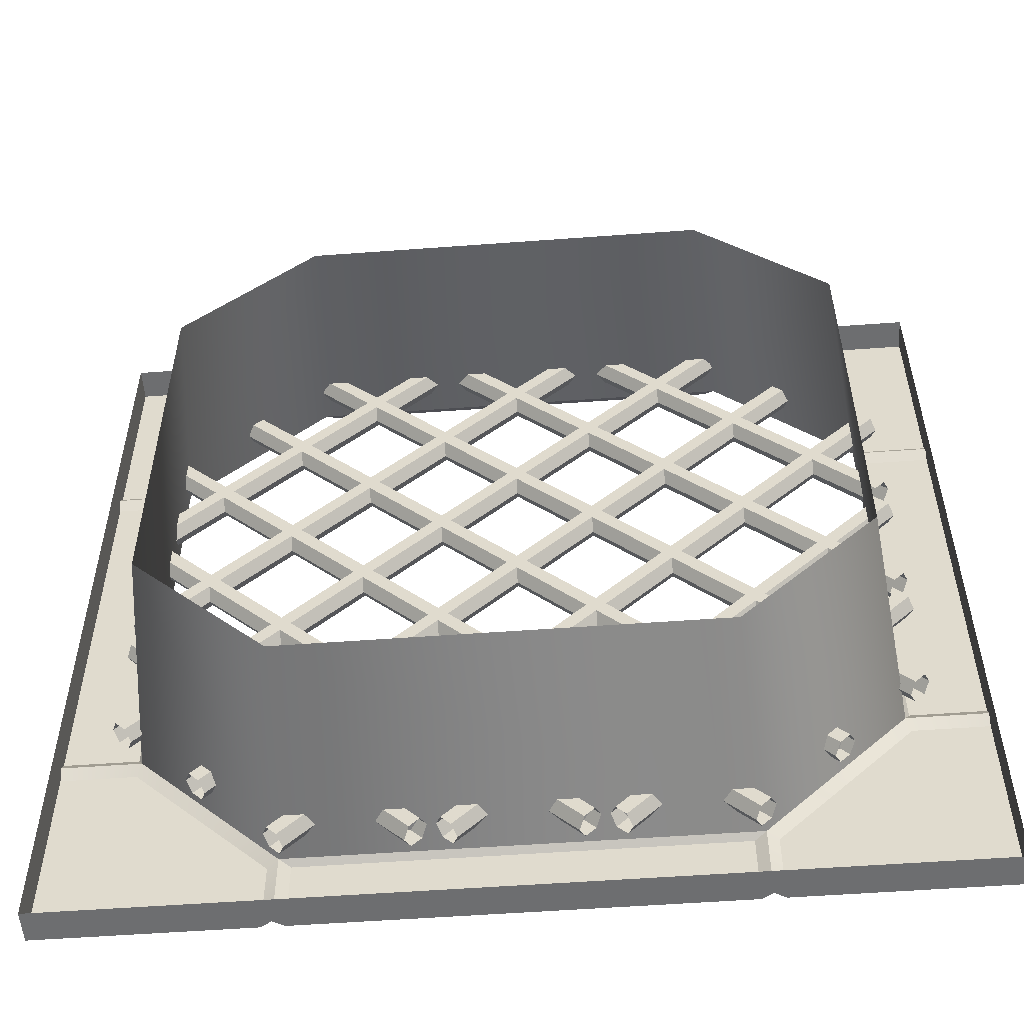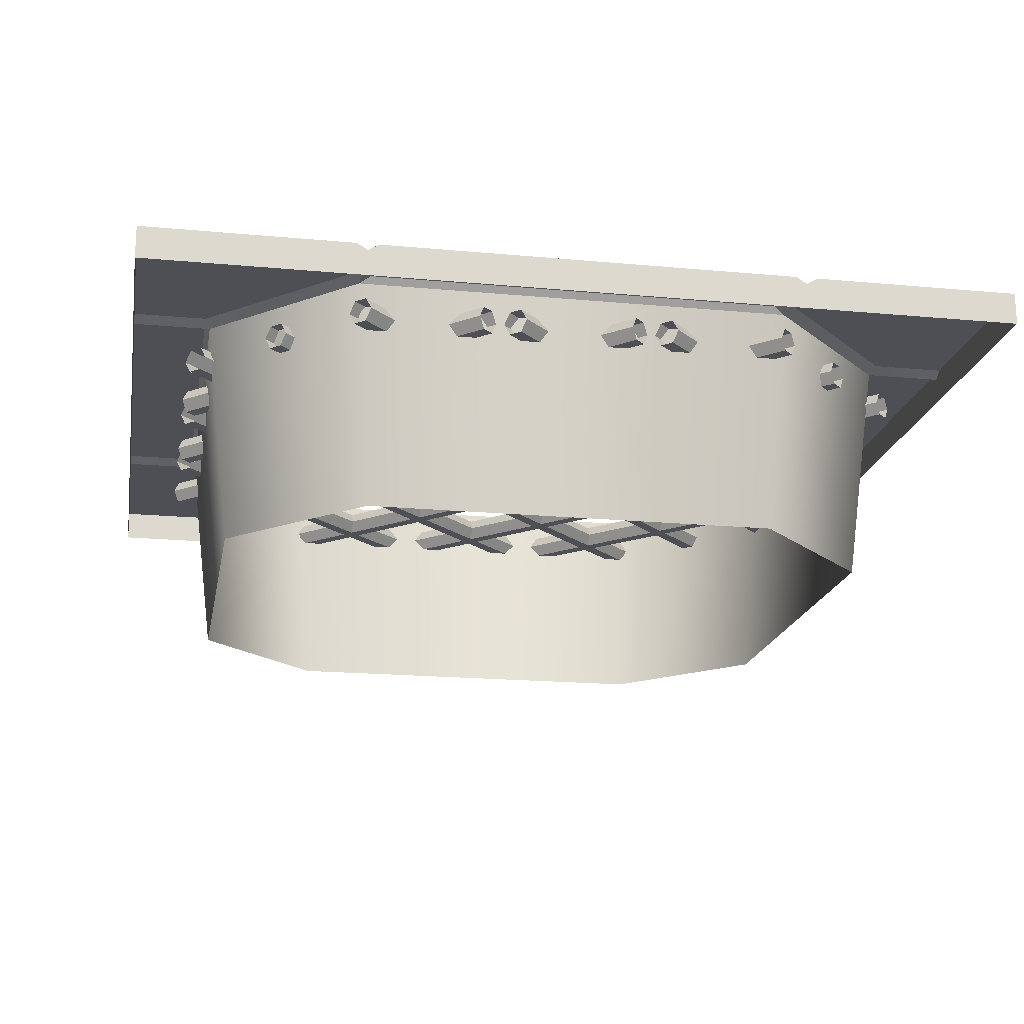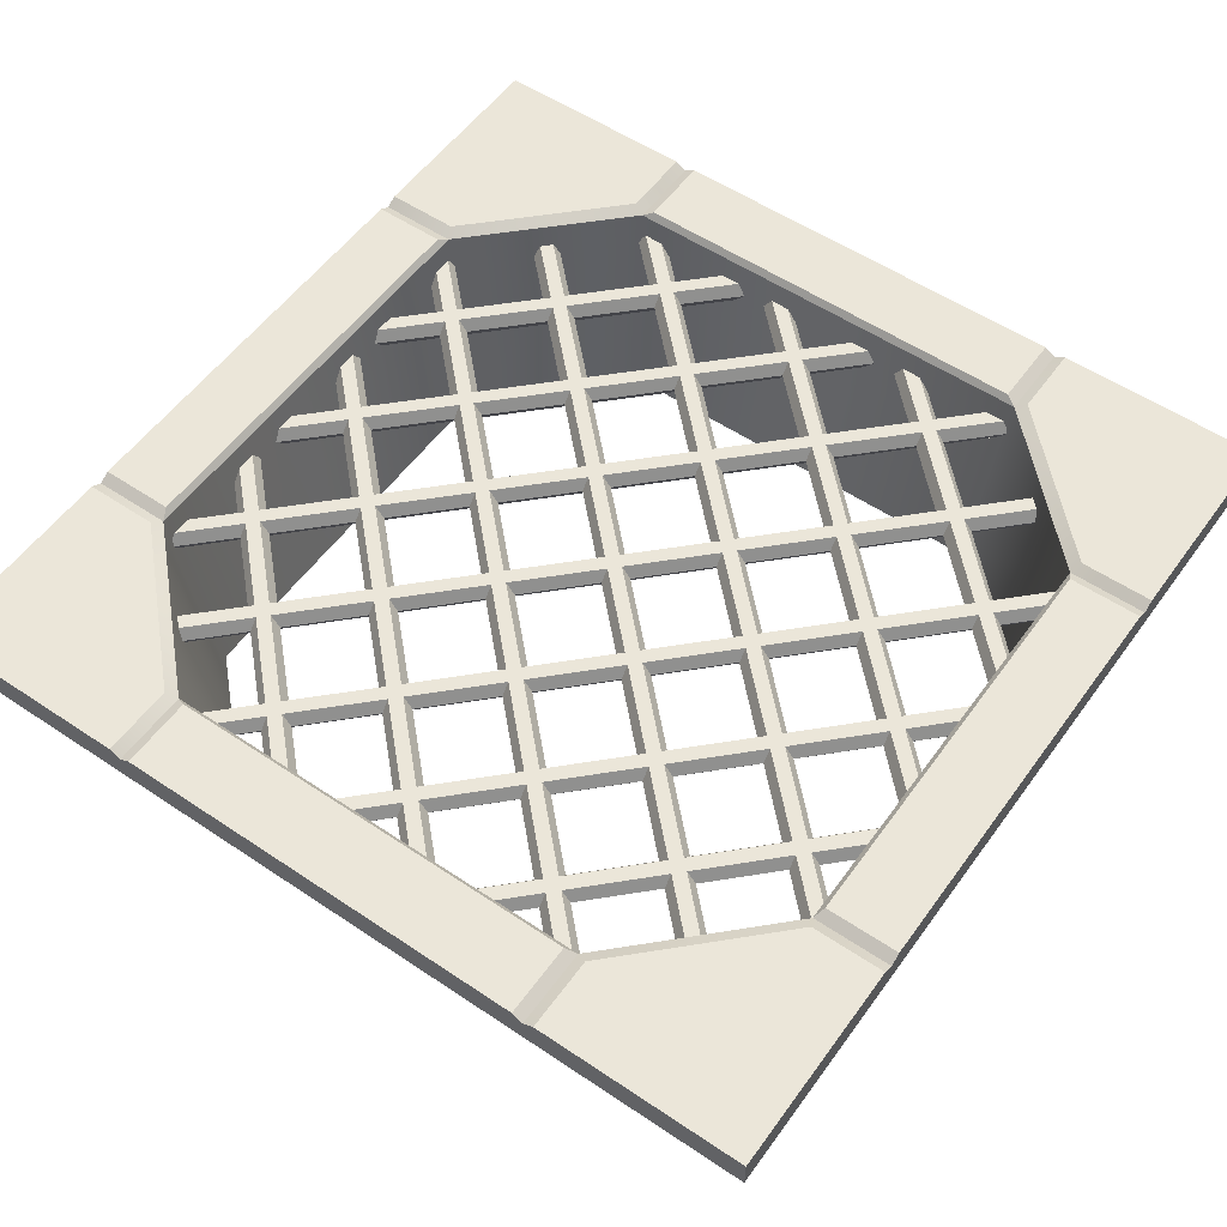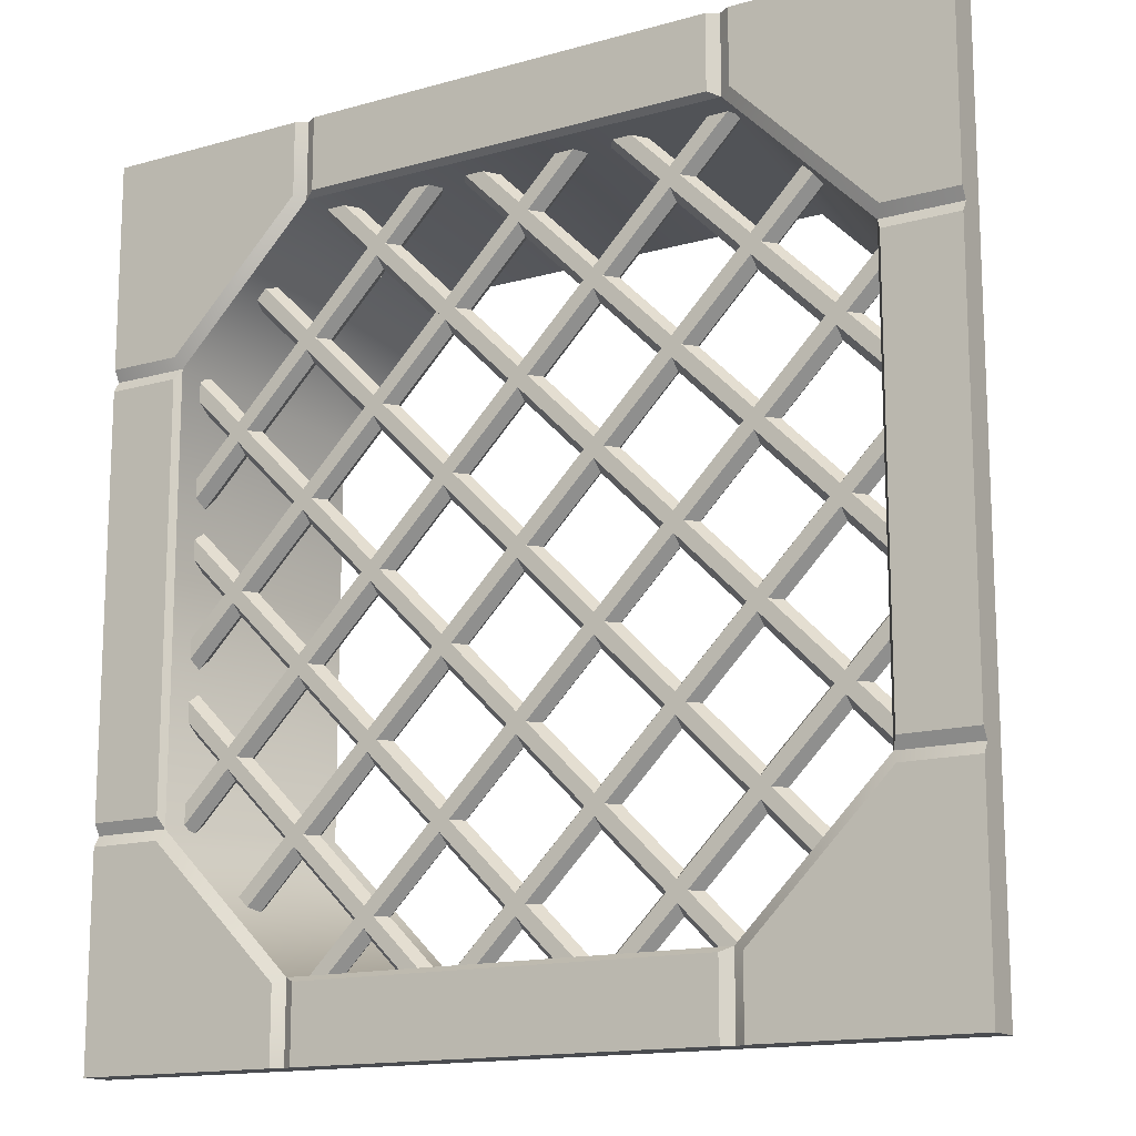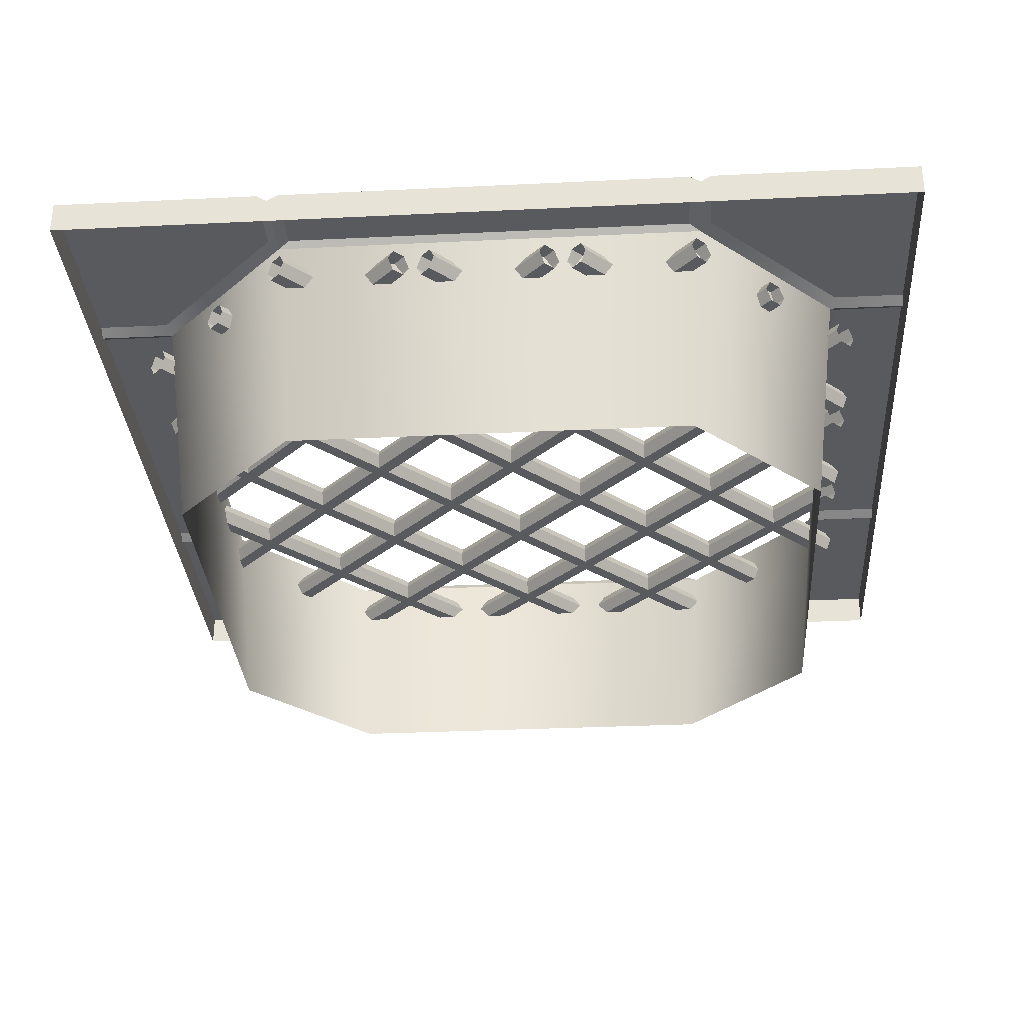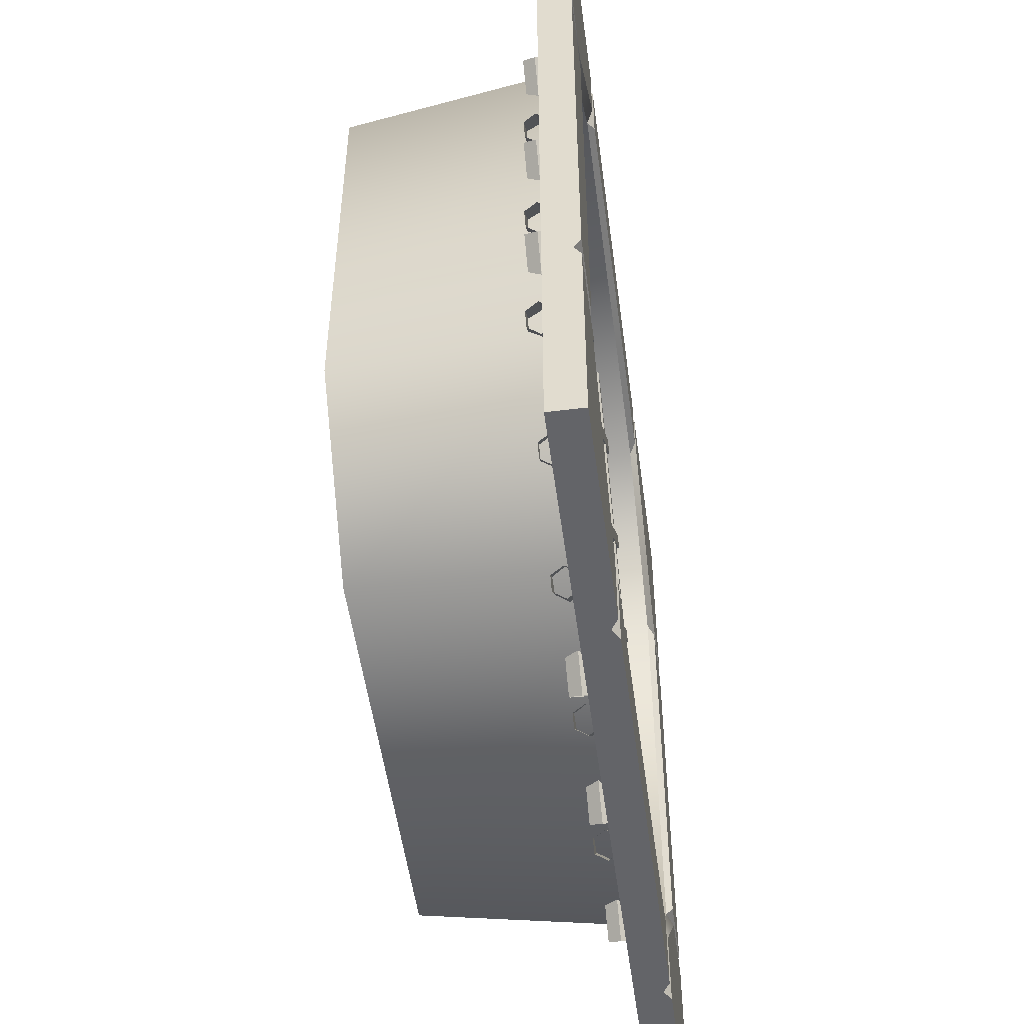
<metadata>
{"format":"obj","ext":"obj","renderer":"f3d","projection":"perspective","resolution":1024,"background":"white","views":[{"elev":-54.3,"azim":4.5,"up":"+Z"},{"elev":-18.4,"azim":-10.2,"up":"+Y"},{"elev":55.2,"azim":-54.7,"up":"+Y"},{"elev":-14.7,"azim":-148.6,"up":"+Z"},{"elev":-31.8,"azim":-176.1,"up":"+Y"},{"elev":-51.3,"azim":97.6,"up":"+Z"}]}
</metadata>
<code>
o floor_tile_big_grate_open
v -2 0.05 2
v -0.95 0.05 1.667
v -1.645 0.02 1
v -1.05 0.05 1.667
v -1 0.02 1.645
v -1.667 0.05 0.95
v -1.667 0.05 1.05
v -0.95 0.05 2
v -1.05 0.05 2
v -1 0.02 2
v -2 0.05 1.05
v -2 0.05 0.95
v -2 0.02 1
v -2 -0.1 2
v -2 0.05 -2
v -0.95 0.05 -1.667
v -1.05 0.05 -1.667
v -1 0.02 -1.645
v -1.667 0.05 -1.05
v -1.667 0.05 -0.95
v -1.645 0.02 -1
v -1.05 0.05 -2
v -0.95 0.05 -2
v -1 0.02 -2
v -2 0.05 -0.95
v -2 0.05 -1.05
v -2 0.02 -1
v -2 -0.1 -2
v 2 0.05 -2
v 1.05 0.05 -1.667
v 0.95 0.05 -1.667
v 1.645 0.02 -1
v 1 0.02 -1.645
v 1.667 0.05 -1.05
v 1.667 0.05 -0.95
v 0.95 0.05 -2
v 1.05 0.05 -2
v 1 0.02 -2
v 2 0.05 -1.05
v 2 0.05 -0.95
v 2 0.02 -1
v 2 -0.1 -2
v 2 0.05 2
v 1.667 0.05 0.95
v 1.667 0.05 1.05
v 1.645 0.02 1
v 1.05 0.05 1.667
v 0.95 0.05 1.667
v 1 0.02 1.645
v 2 0.05 0.95
v 2 0.05 1.05
v 2 0.02 1
v 1.05 0.05 2
v 0.95 0.05 2
v 1 0.02 2
v 2 -0.1 2
v 1.525 -1 -0.9274
v 0.9274 -1 -1.525
v -0.9274 -1 -1.525
v -1.525 -1 -0.9274
v 1.525 -1 0.9274
v 0.9274 -1 1.525
v -0.9274 -1 1.525
v -1.525 -1 0.9274
v 1.329 -0.08735 -1.373
v -1.373 -0.08735 1.329
v 1.373 -0.08735 -1.329
v -1.329 -0.08735 1.373
v 1.395 -0.1415 -1.307
v -1.307 -0.1415 1.395
v 1.373 -0.1956 -1.329
v -1.329 -0.1956 1.373
v 1.329 -0.1956 -1.373
v -1.373 -0.1956 1.329
v 1.307 -0.1415 -1.395
v -1.395 -0.1415 1.307
v -1.042 -0.1415 1.66
v 1.66 -0.1415 -1.042
v -1.02 -0.1956 1.683
v 1.683 -0.1956 -1.02
v -0.9754 -0.1956 1.727
v 1.727 -0.1956 -0.9754
v -0.9533 -0.1415 1.749
v 1.749 -0.1415 -0.9533
v -0.9754 -0.08735 1.727
v 1.727 -0.08735 -0.9754
v -1.02 -0.08735 1.683
v 1.683 -0.08735 -1.02
v 1.683 -0.08735 -0.3125
v -0.3125 -0.08735 1.683
v 1.727 -0.08735 -0.2683
v -0.2683 -0.08735 1.727
v 1.749 -0.1415 -0.2462
v -0.2462 -0.1415 1.749
v 1.727 -0.1956 -0.2683
v -0.2683 -0.1956 1.727
v 1.683 -0.1956 -0.3125
v -0.3125 -0.1956 1.683
v 1.66 -0.1415 -0.3346
v -0.3346 -0.1415 1.66
v -1.66 -0.1415 0.3725
v -0.3725 -0.1415 1.66
v -1.683 -0.1956 0.3946
v -0.3946 -0.1956 1.683
v -1.727 -0.1956 0.4388
v -0.4388 -0.1956 1.727
v -1.749 -0.1415 0.4609
v -0.4609 -0.1415 1.749
v -1.727 -0.08735 0.4388
v -0.4388 -0.08735 1.727
v -1.683 -0.08735 0.3946
v -0.3946 -0.08735 1.683
v -1.66 -0.1415 -0.3346
v 0.3346 -0.1415 1.66
v -1.683 -0.1956 -0.3125
v 0.3125 -0.1956 1.683
v -1.727 -0.1956 -0.2683
v 0.2683 -0.1956 1.727
v -1.749 -0.1415 -0.2462
v 0.2462 -0.1415 1.749
v -1.727 -0.08735 -0.2683
v 0.2683 -0.08735 1.727
v -1.683 -0.08735 -0.3125
v 0.3125 -0.08735 1.683
v 1.02 -0.08735 1.683
v -1.683 -0.08735 -1.02
v 0.9754 -0.08735 1.727
v -1.727 -0.08735 -0.9754
v 0.9533 -0.1415 1.749
v -1.749 -0.1415 -0.9533
v 0.9754 -0.1956 1.727
v -1.727 -0.1956 -0.9754
v 1.02 -0.1956 1.683
v -1.683 -0.1956 -1.02
v 1.042 -0.1415 1.66
v -1.66 -0.1415 -1.042
v -1.307 -0.1415 -1.395
v 1.395 -0.1415 1.307
v -1.329 -0.1956 -1.373
v 1.373 -0.1956 1.329
v -1.373 -0.1956 -1.329
v 1.329 -0.1956 1.373
v -1.395 -0.1415 -1.307
v 1.307 -0.1415 1.395
v -1.373 -0.08735 -1.329
v 1.329 -0.08735 1.373
v -1.329 -0.08735 -1.373
v 1.373 -0.08735 1.329
v 1.683 -0.08735 0.3946
v 0.3946 -0.08735 1.683
v 1.727 -0.08735 0.4388
v 0.4388 -0.08735 1.727
v 1.749 -0.1415 0.4609
v 0.4609 -0.1415 1.749
v 1.727 -0.1956 0.4388
v 0.4388 -0.1956 1.727
v 1.683 -0.1956 0.3946
v 0.3946 -0.1956 1.683
v 1.66 -0.1415 0.3725
v 0.3725 -0.1415 1.66
v 0.9754 -0.08735 -1.727
v -1.727 -0.08735 0.9754
v 1.02 -0.08735 -1.683
v -1.683 -0.08735 1.02
v 1.042 -0.1415 -1.66
v -1.66 -0.1415 1.042
v 1.02 -0.1956 -1.683
v -1.683 -0.1956 1.02
v 0.9754 -0.1956 -1.727
v -1.727 -0.1956 0.9754
v 0.9533 -0.1415 -1.749
v -1.749 -0.1415 0.9533
v 1.727 -0.08735 0.9754
v -0.9754 -0.08735 -1.727
v 1.683 -0.08735 1.02
v -1.02 -0.08735 -1.683
v 1.66 -0.1415 1.042
v -1.042 -0.1415 -1.66
v 1.683 -0.1956 1.02
v -1.02 -0.1956 -1.683
v 1.727 -0.1956 0.9754
v -0.9754 -0.1956 -1.727
v 1.749 -0.1415 0.9533
v -0.9533 -0.1415 -1.749
v 1.727 -0.08735 0.2683
v -0.2683 -0.08735 -1.727
v 1.683 -0.08735 0.3125
v -0.3125 -0.08735 -1.683
v 1.66 -0.1415 0.3346
v -0.3346 -0.1415 -1.66
v 1.683 -0.1956 0.3125
v -0.3125 -0.1956 -1.683
v 1.727 -0.1956 0.2683
v -0.2683 -0.1956 -1.727
v 1.749 -0.1415 0.2462
v -0.2462 -0.1415 -1.749
v 0.2683 -0.08735 -1.727
v -1.727 -0.08735 0.2683
v 0.3125 -0.08735 -1.683
v -1.683 -0.08735 0.3125
v 0.3346 -0.1415 -1.66
v -1.66 -0.1415 0.3346
v 0.3125 -0.1956 -1.683
v -1.683 -0.1956 0.3125
v 0.2683 -0.1956 -1.727
v -1.727 -0.1956 0.2683
v 0.2462 -0.1415 -1.749
v -1.749 -0.1415 0.2462
v 1.727 -0.08735 -0.4388
v 0.4388 -0.08735 -1.727
v 1.683 -0.08735 -0.3946
v 0.3946 -0.08735 -1.683
v 1.66 -0.1415 -0.3725
v 0.3725 -0.1415 -1.66
v 1.683 -0.1956 -0.3946
v 0.3946 -0.1956 -1.683
v 1.727 -0.1956 -0.4388
v 0.4388 -0.1956 -1.727
v 1.749 -0.1415 -0.4609
v 0.4609 -0.1415 -1.749
v -0.4388 -0.08735 -1.727
v -1.727 -0.08735 -0.4388
v -0.3946 -0.08735 -1.683
v -1.683 -0.08735 -0.3946
v -0.3725 -0.1415 -1.66
v -1.66 -0.1415 -0.3725
v -0.3946 -0.1956 -1.683
v -1.683 -0.1956 -0.3946
v -0.4388 -0.1956 -1.727
v -1.727 -0.1956 -0.4388
v -0.4609 -0.1415 -1.749
v -1.749 -0.1415 -0.4609
f 9 11 1
f 7 4 5 3
f 2 48 49 5
f 4 9 10 5
f 5 10 8 2
f 11 7 3 13
f 13 3 6 12
f 11 13 14 1
f 9 1 14 10
f 56 55 10 14
f 4 7 11 9
f 50 52 41 40
f 13 12 25 27
f 26 22 15
f 21 18 17 19
f 22 17 18 24
f 24 18 16 23
f 25 20 21 27
f 27 21 19 26
f 31 36 23 16
f 13 27 28 14
f 22 24 28 15
f 27 26 15 28
f 20 25 12 6
f 19 17 22 26
f 38 42 28 24
f 24 23 36 38
f 44 35 32 46
f 33 32 34 30
f 36 31 33 38
f 38 33 30 37
f 35 40 41 32
f 32 41 39 34
f 37 39 29
f 39 41 42 29
f 42 41 52 56
f 38 37 29 42
f 30 34 39 37
f 54 48 2 8
f 51 53 43
f 55 54 8 10
f 47 45 46 49
f 20 6 3 21
f 45 51 52 46
f 46 52 50 44
f 48 54 55 49
f 49 55 53 47
f 53 55 56 43
f 44 50 40 35
f 52 51 43 56
f 45 47 53 51
f 31 16 18 33
f 21 3 64 60
f 49 46 61 62
f 32 33 58 57
f 33 18 59 58
f 46 32 57 61
f 3 5 63 64
f 5 49 62 63
f 18 21 60 59
f 72 71 69 70
f 76 75 73 74
f 70 69 67 68
f 74 73 71 72
f 66 65 75 76
f 68 67 65 66
f 100 99 97 98
f 87 88 78 77
f 79 80 82 81
f 83 84 86 85
f 77 78 80 79
f 96 95 93 94
f 98 97 95 96
f 90 89 99 100
f 92 91 89 90
f 85 86 88 87
f 94 93 91 92
f 81 82 84 83
f 103 104 106 105
f 101 102 104 103
f 109 110 112 111
f 111 112 102 101
f 107 108 110 109
f 105 106 108 107
f 123 124 114 113
f 115 116 118 117
f 128 127 125 126
f 121 122 124 123
f 119 120 122 121
f 132 131 129 130
f 136 135 133 134
f 117 118 120 119
f 126 125 135 136
f 134 133 131 132
f 113 114 116 115
f 130 129 127 128
f 145 146 148 147
f 141 142 144 143
f 147 148 138 137
f 139 140 142 141
f 143 144 146 145
f 137 138 140 139
f 160 159 157 158
f 156 155 153 154
f 158 157 155 156
f 150 149 159 160
f 152 151 149 150
f 154 153 151 152
f 172 171 169 170
f 168 167 165 166
f 170 169 167 168
f 162 161 171 172
f 164 163 161 162
f 166 165 163 164
f 184 183 181 182
f 180 179 177 178
f 182 181 179 180
f 174 173 183 184
f 176 175 173 174
f 178 177 175 176
f 196 195 193 194
f 192 191 189 190
f 194 193 191 192
f 186 185 195 196
f 188 187 185 186
f 190 189 187 188
f 208 207 205 206
f 204 203 201 202
f 206 205 203 204
f 198 197 207 208
f 200 199 197 198
f 202 201 199 200
f 220 219 217 218
f 216 215 213 214
f 218 217 215 216
f 210 209 219 220
f 212 211 209 210
f 214 213 211 212
f 232 231 229 230
f 228 227 225 226
f 230 229 227 228
f 222 221 231 232
f 224 223 221 222
f 226 225 223 224

</code>
